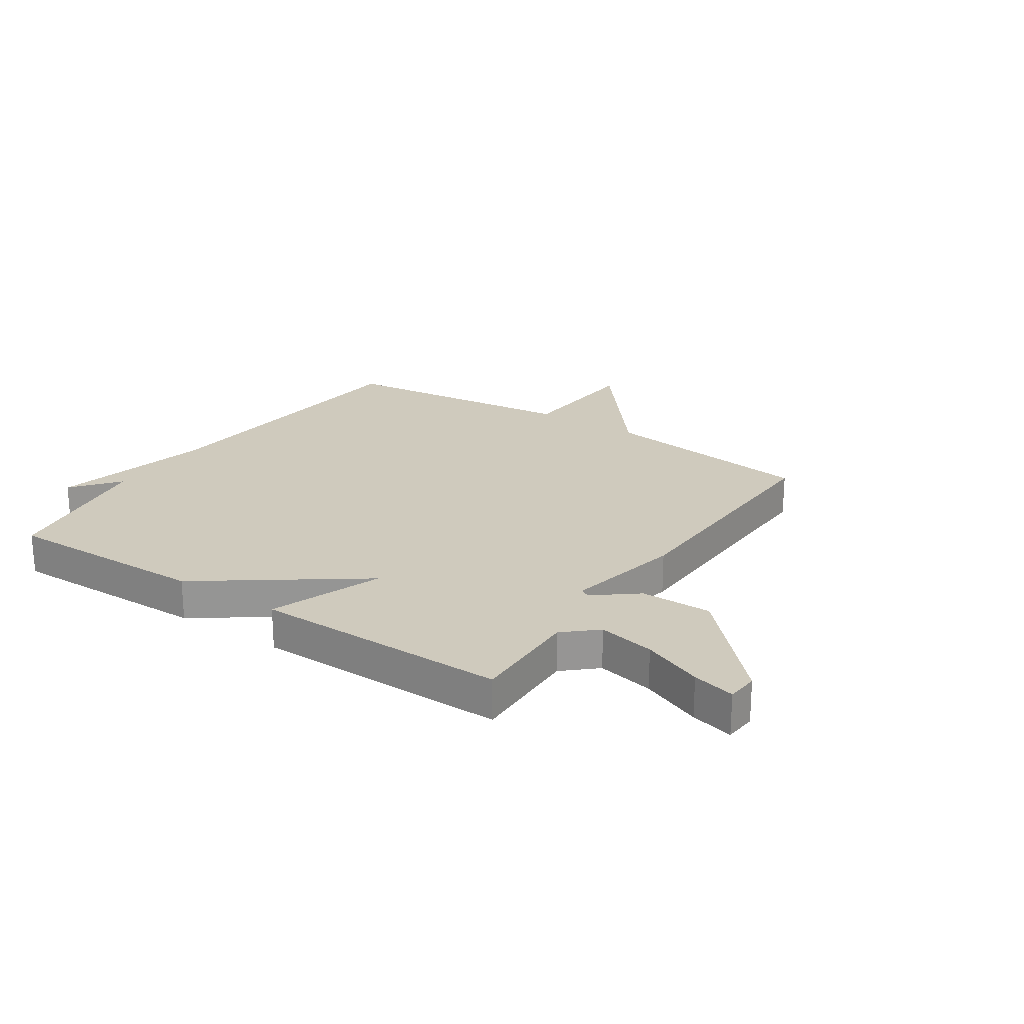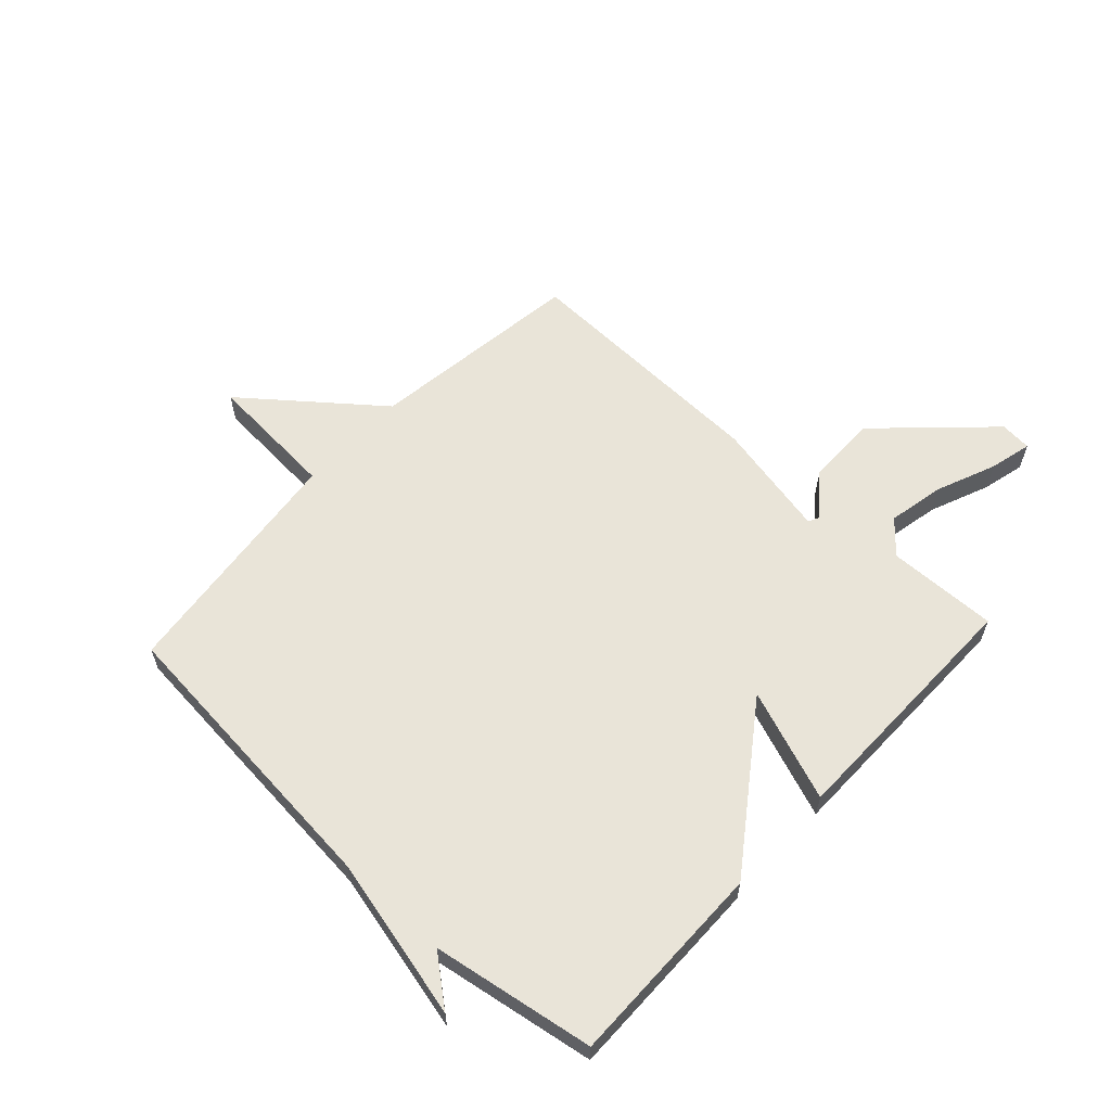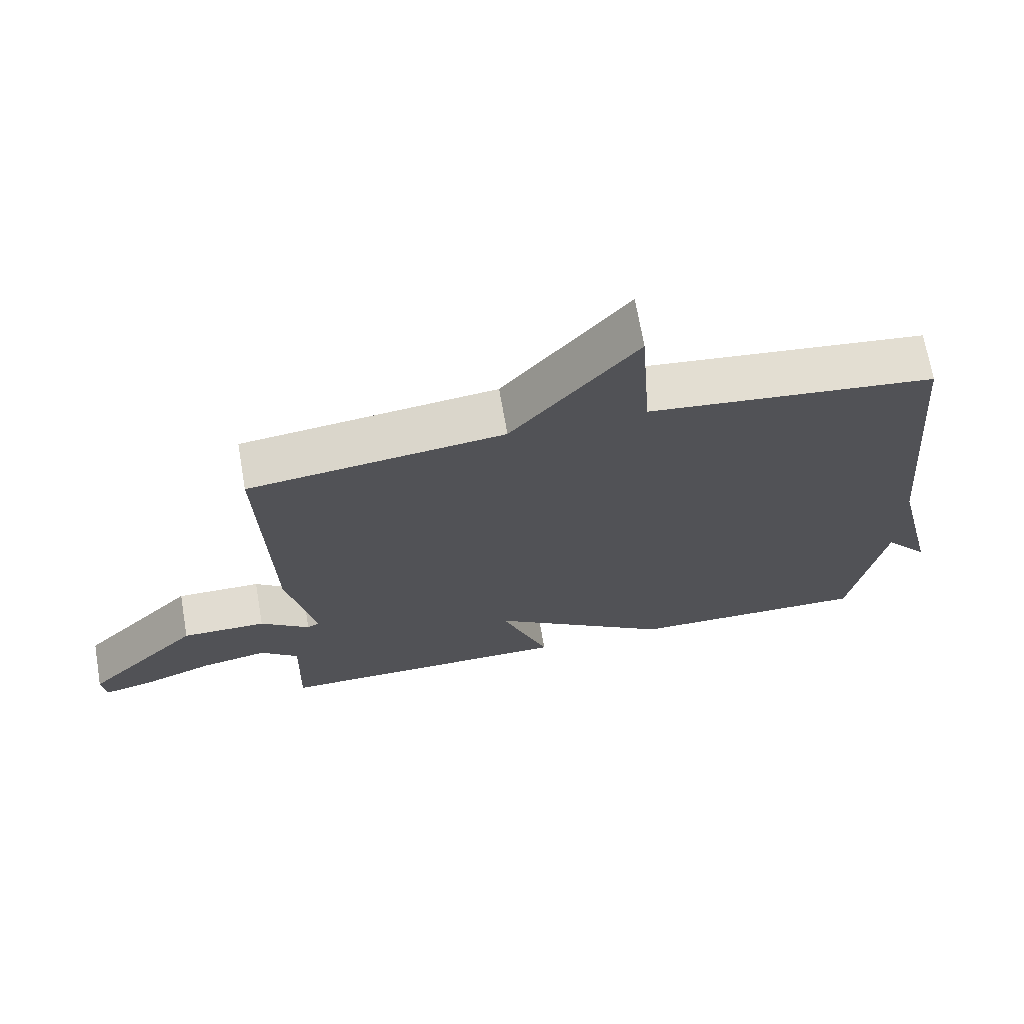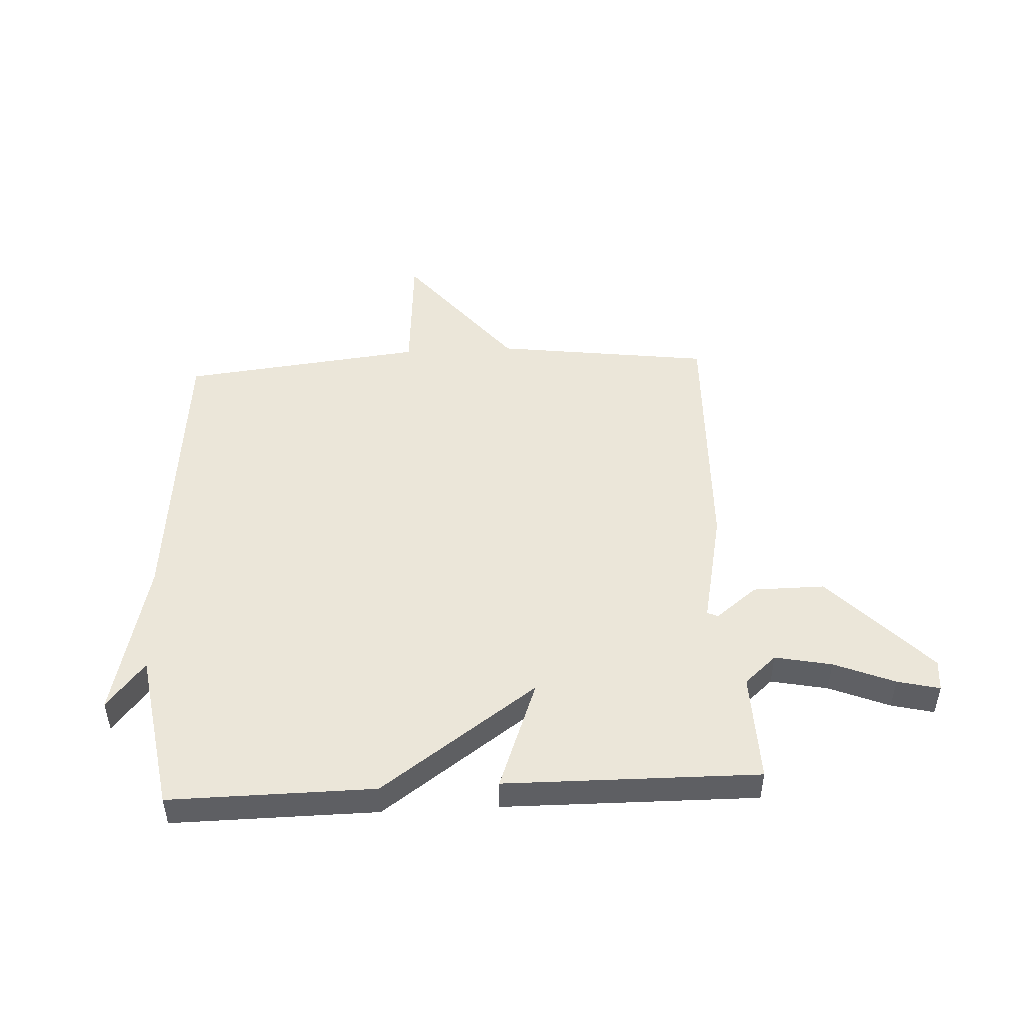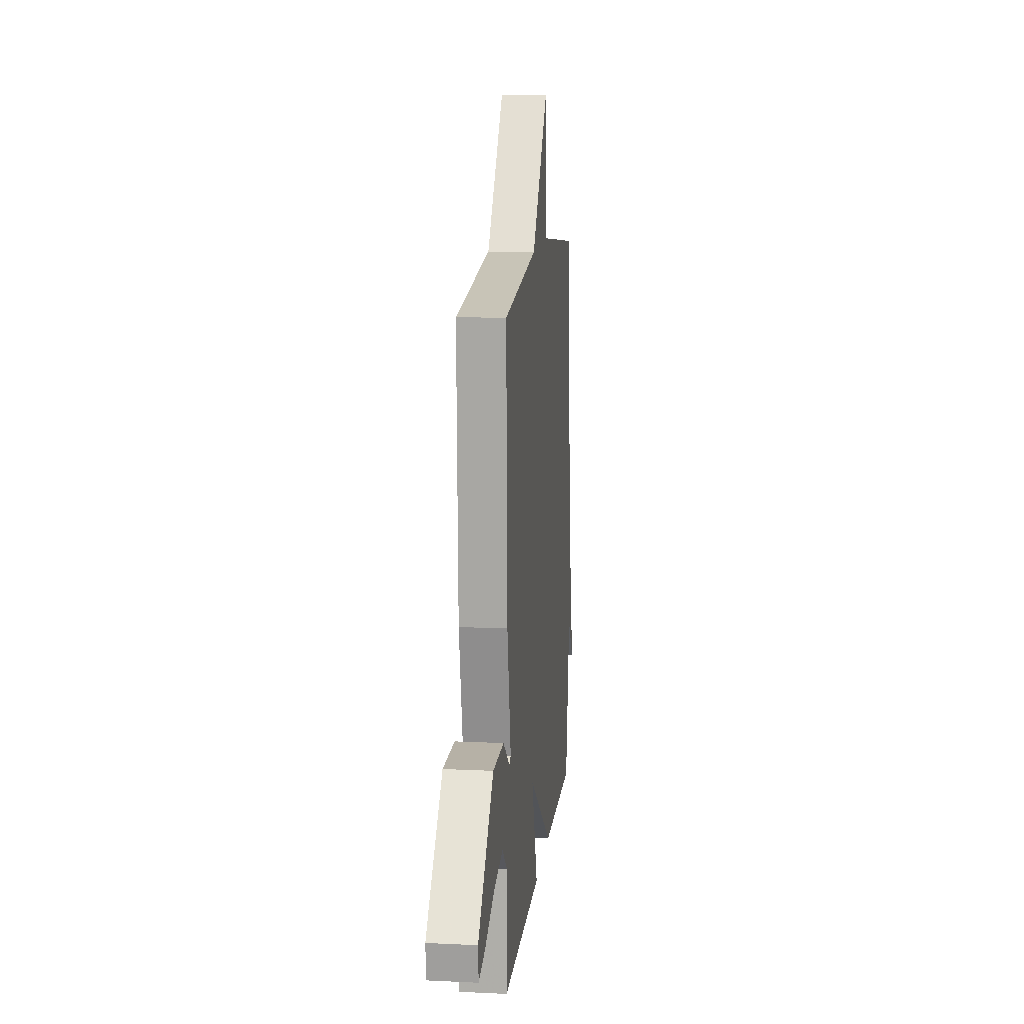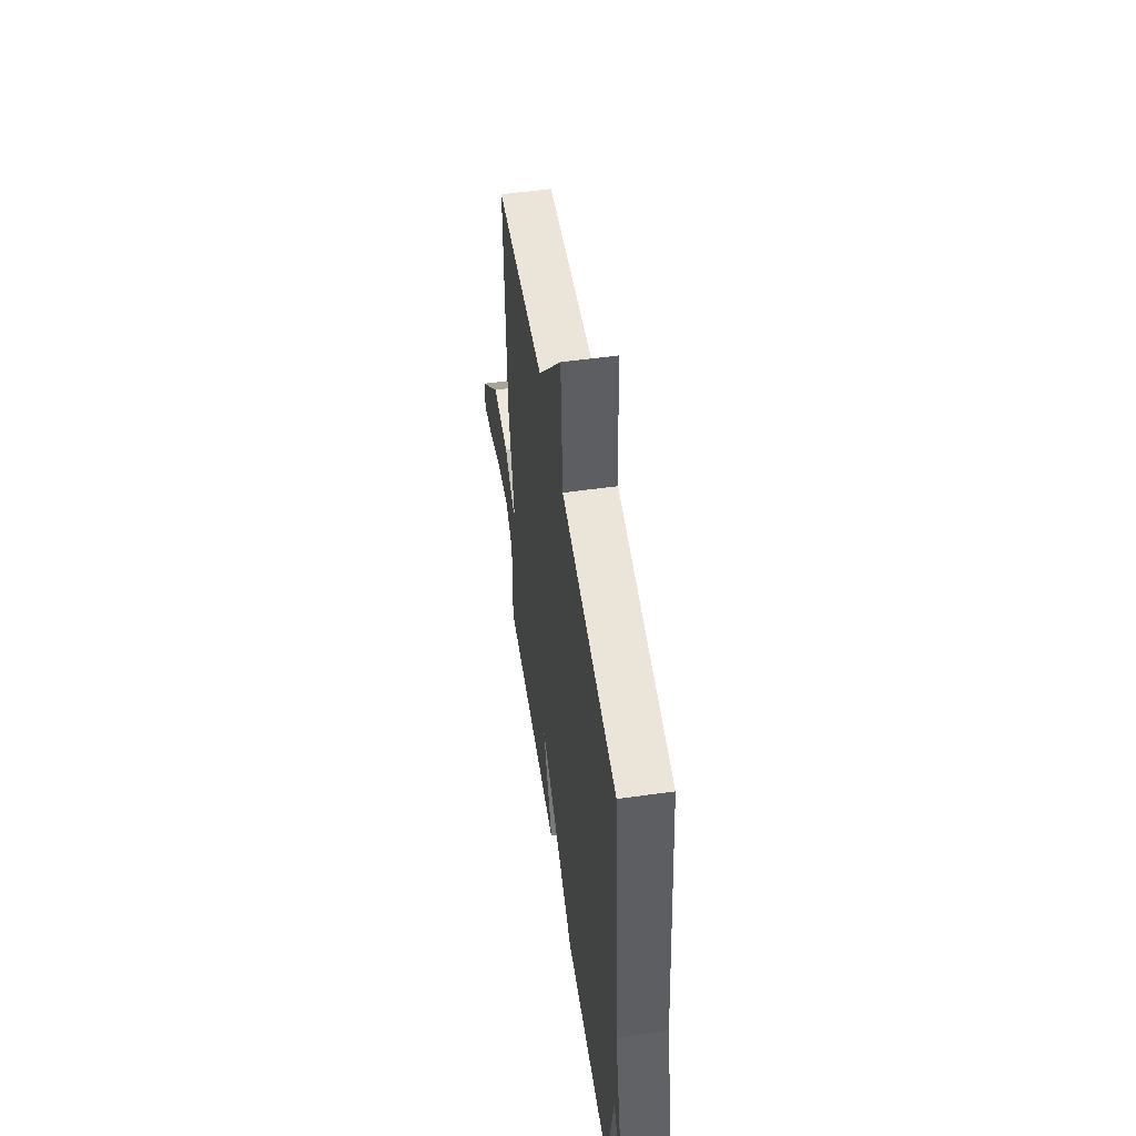
<metadata>
{"format":"obj","ext":"obj","renderer":"f3d","projection":"perspective","resolution":1024,"background":"white","views":[{"elev":22.8,"azim":-146.3,"up":"+Y"},{"elev":60.4,"azim":132.8,"up":"+Y"},{"elev":69.5,"azim":-9.8,"up":"+Z"},{"elev":48.3,"azim":177.1,"up":"+Y"},{"elev":12.6,"azim":-83.7,"up":"+Z"},{"elev":53.1,"azim":81.4,"up":"+Z"}]}
</metadata>
<code>
v 0.5 0.07 -0.5
v 0.143 0.07 -0.496
v -0.129 0.07 -0.301
v -0.057 0.07 -0.496
v -0.5 0.07 -0.5
v -0.495 0.07 -0.307
v -0.551 0.07 -0.257
v -0.65 0.07 -0.277
v -0.755 0.07 -0.32
v -0.829 0.07 -0.338
v -0.834 0.07 -0.283
v -0.661 0.07 -0.101
v -0.536 0.07 -0.102
v -0.463 0.07 -0.16
v -0.445 0.07 -0.151
v -0.487 0.07 0.053
v -0.5 0.07 0.5
v -0.123 0.07 0.549
v 0.061 0.07 0.777
v 0.077 0.07 0.549
v 0.5 0.07 0.5
v 0.547 0.07 -0.018
v 0.613 0.07 -0.3
v 0.547 0.07 -0.218
v 0.5 0 -0.5
v 0.143 0 -0.496
v -0.129 0 -0.301
v -0.057 0 -0.496
v -0.5 0 -0.5
v -0.495 0 -0.307
v -0.551 0 -0.257
v -0.65 0 -0.277
v -0.755 0 -0.32
v -0.829 0 -0.338
v -0.834 0 -0.283
v -0.661 0 -0.101
v -0.536 0 -0.102
v -0.463 0 -0.16
v -0.445 0 -0.151
v -0.487 0 0.053
v -0.5 0 0.5
v -0.123 0 0.549
v 0.061 0 0.777
v 0.077 0 0.549
v 0.5 0 0.5
v 0.547 0 -0.018
v 0.613 0 -0.3
v 0.547 0 -0.218
f 22 23 24
f 1 2 3
f 24 1 3
f 22 24 3
f 21 22 3
f 20 21 3
f 18 19 20 3
f 17 18 3
f 16 17 3
f 15 16 3
f 4 5 6
f 3 4 6
f 15 3 6
f 14 15 6
f 12 13 14
f 11 12 14
f 10 11 14
f 9 10 14
f 8 9 14
f 7 8 14
f 6 7 14
f 48 47 46
f 27 26 25
f 27 25 48
f 27 48 46
f 27 46 45
f 27 45 44
f 27 44 43 42
f 27 42 41
f 27 41 40
f 27 40 39
f 30 29 28
f 30 28 27
f 30 27 39
f 30 39 38
f 38 37 36
f 38 36 35
f 38 35 34
f 38 34 33
f 38 33 32
f 38 32 31
f 38 31 30
f 1 25 26 2
f 2 26 27 3
f 3 27 28 4
f 4 28 29 5
f 5 29 30 6
f 6 30 31 7
f 7 31 32 8
f 8 32 33 9
f 9 33 34 10
f 10 34 35 11
f 11 35 36 12
f 12 36 37 13
f 13 37 38 14
f 14 38 39 15
f 15 39 40 16
f 16 40 41 17
f 17 41 42 18
f 18 42 43 19
f 19 43 44 20
f 20 44 45 21
f 21 45 46 22
f 22 46 47 23
f 23 47 48 24
f 24 48 25 1

</code>
